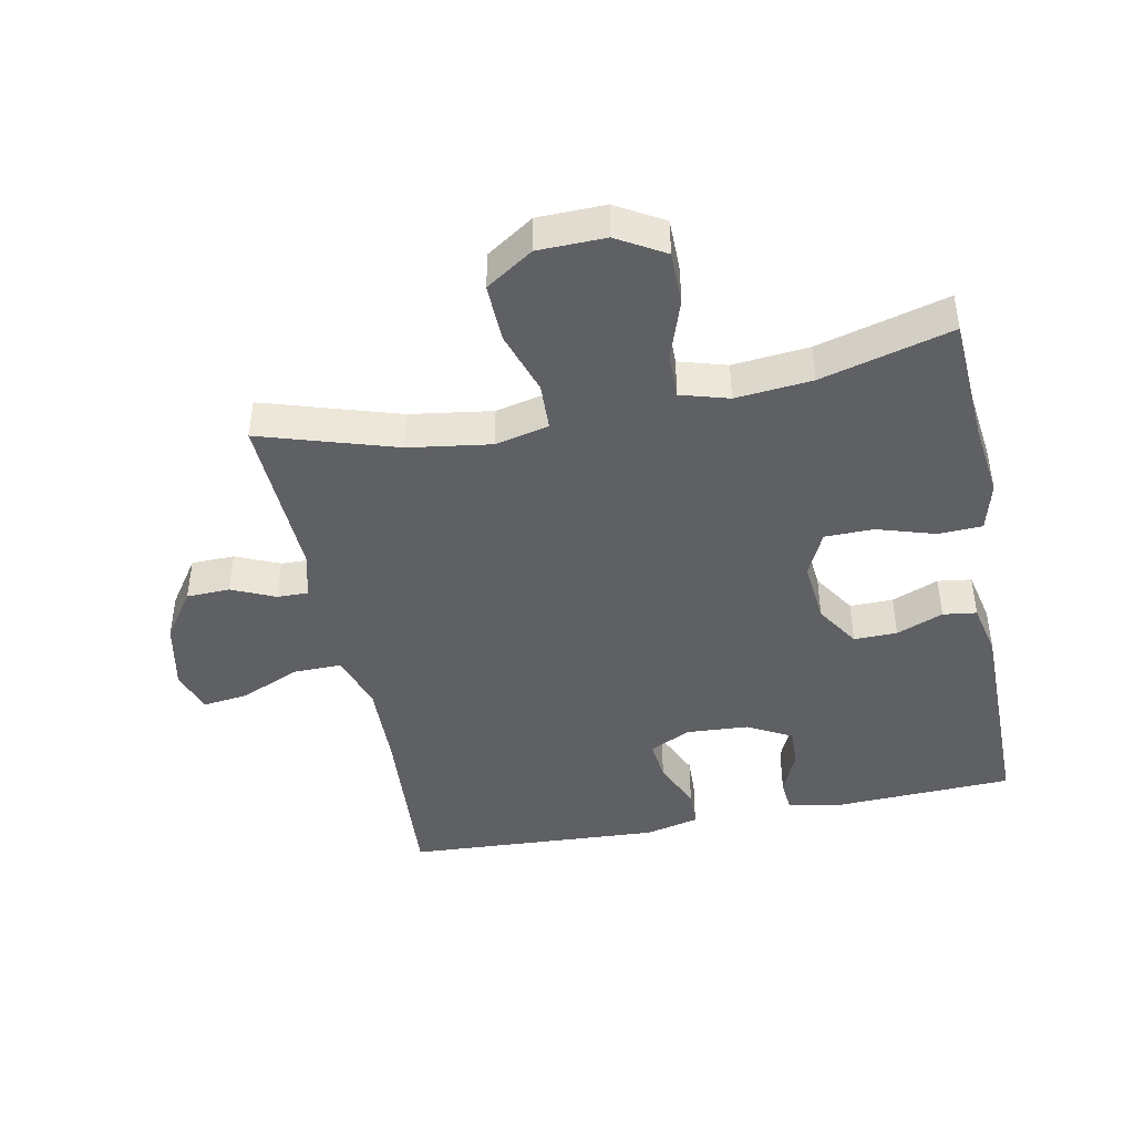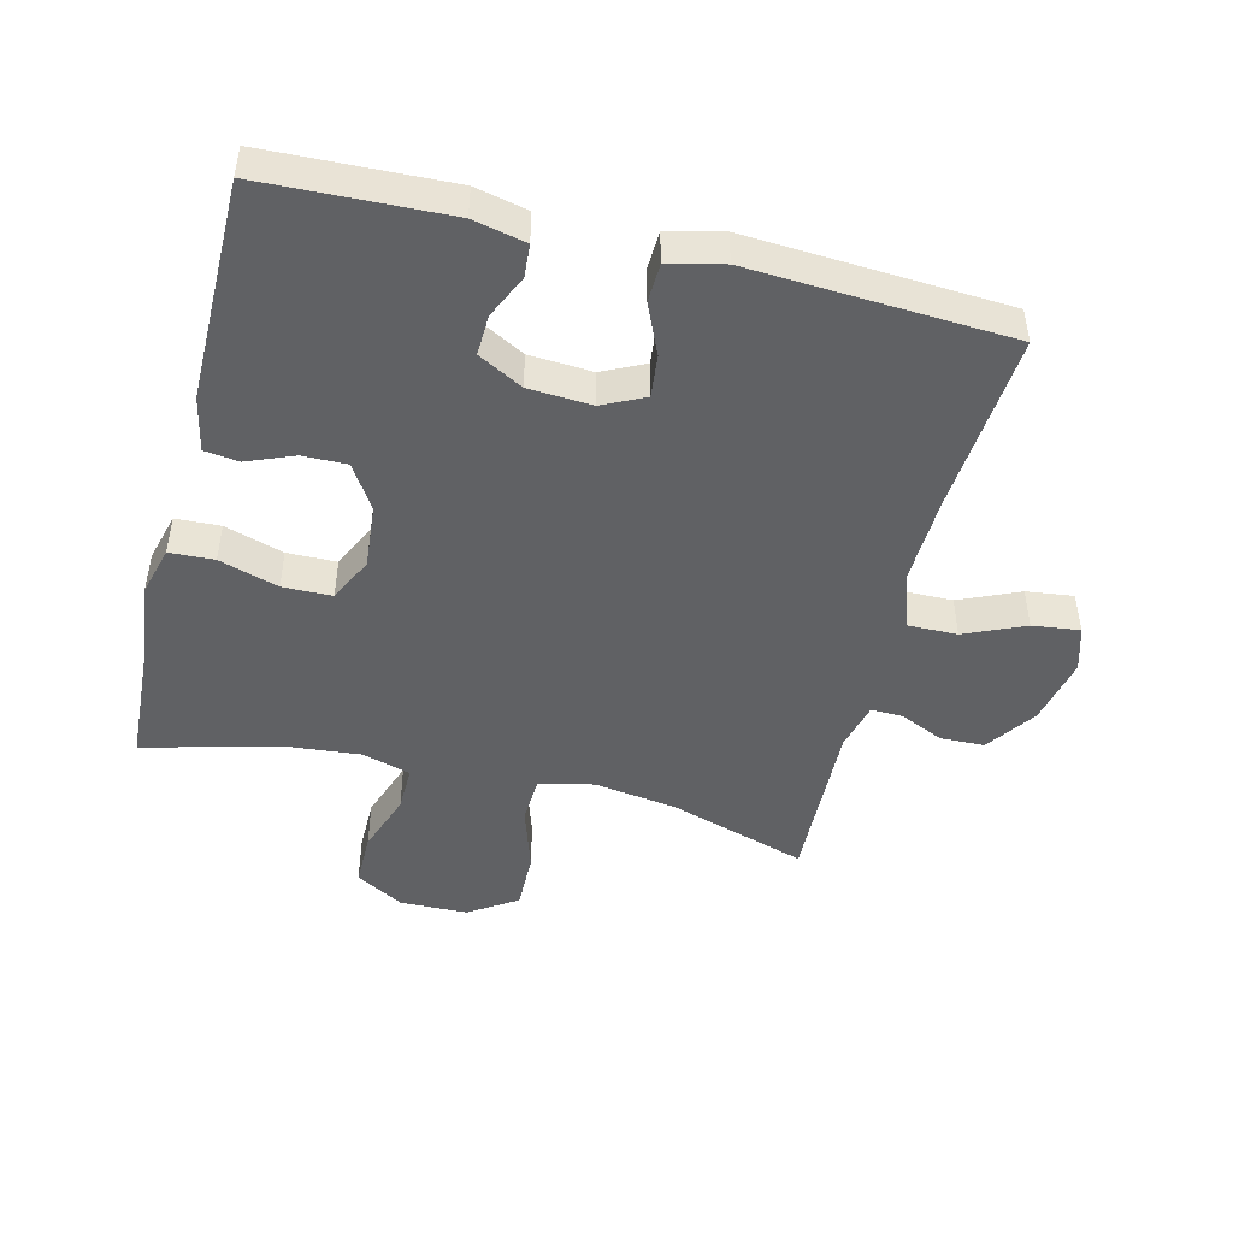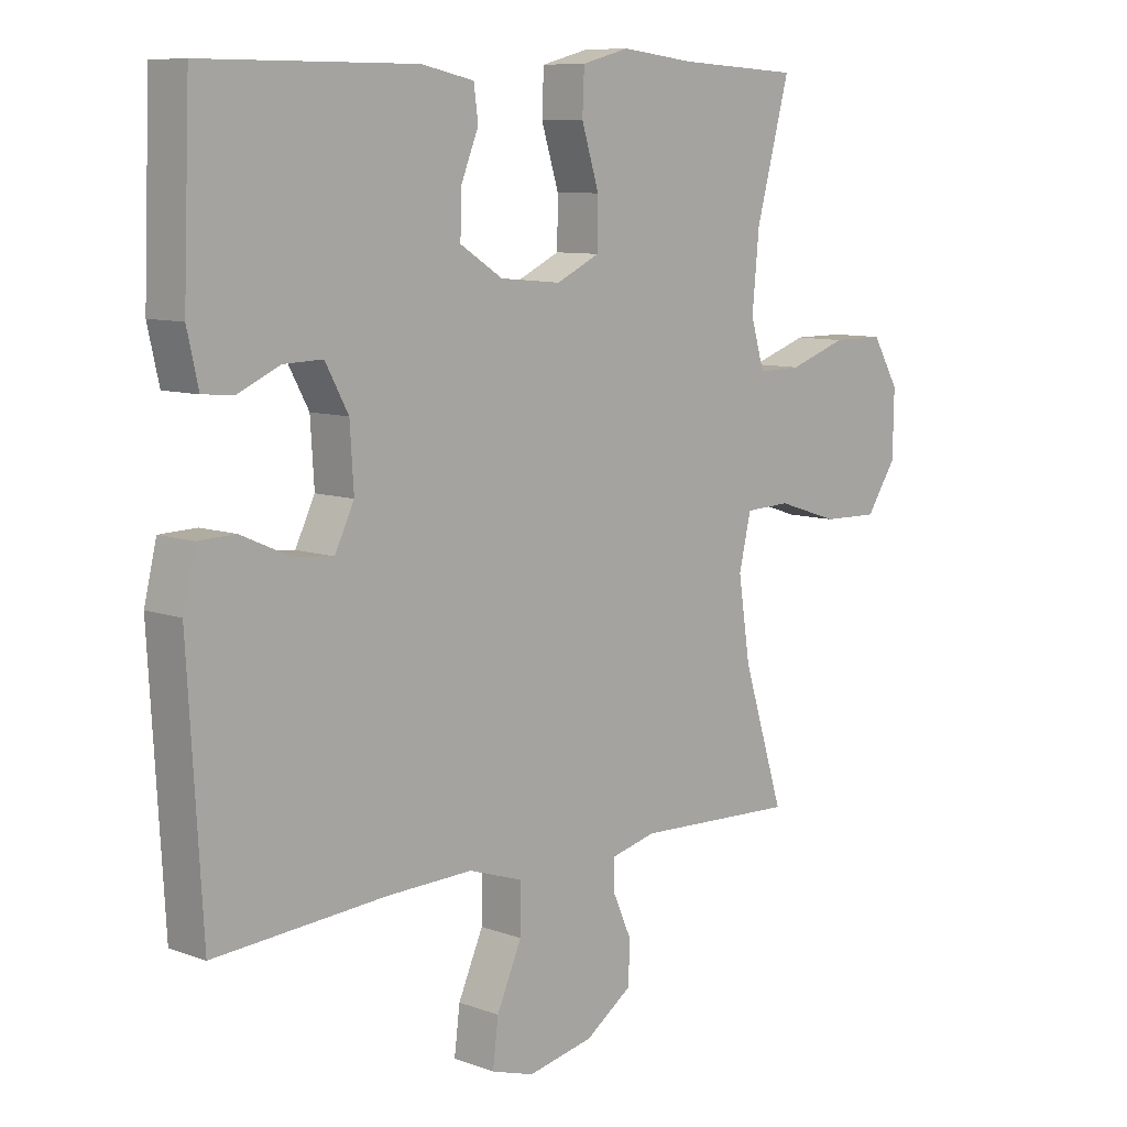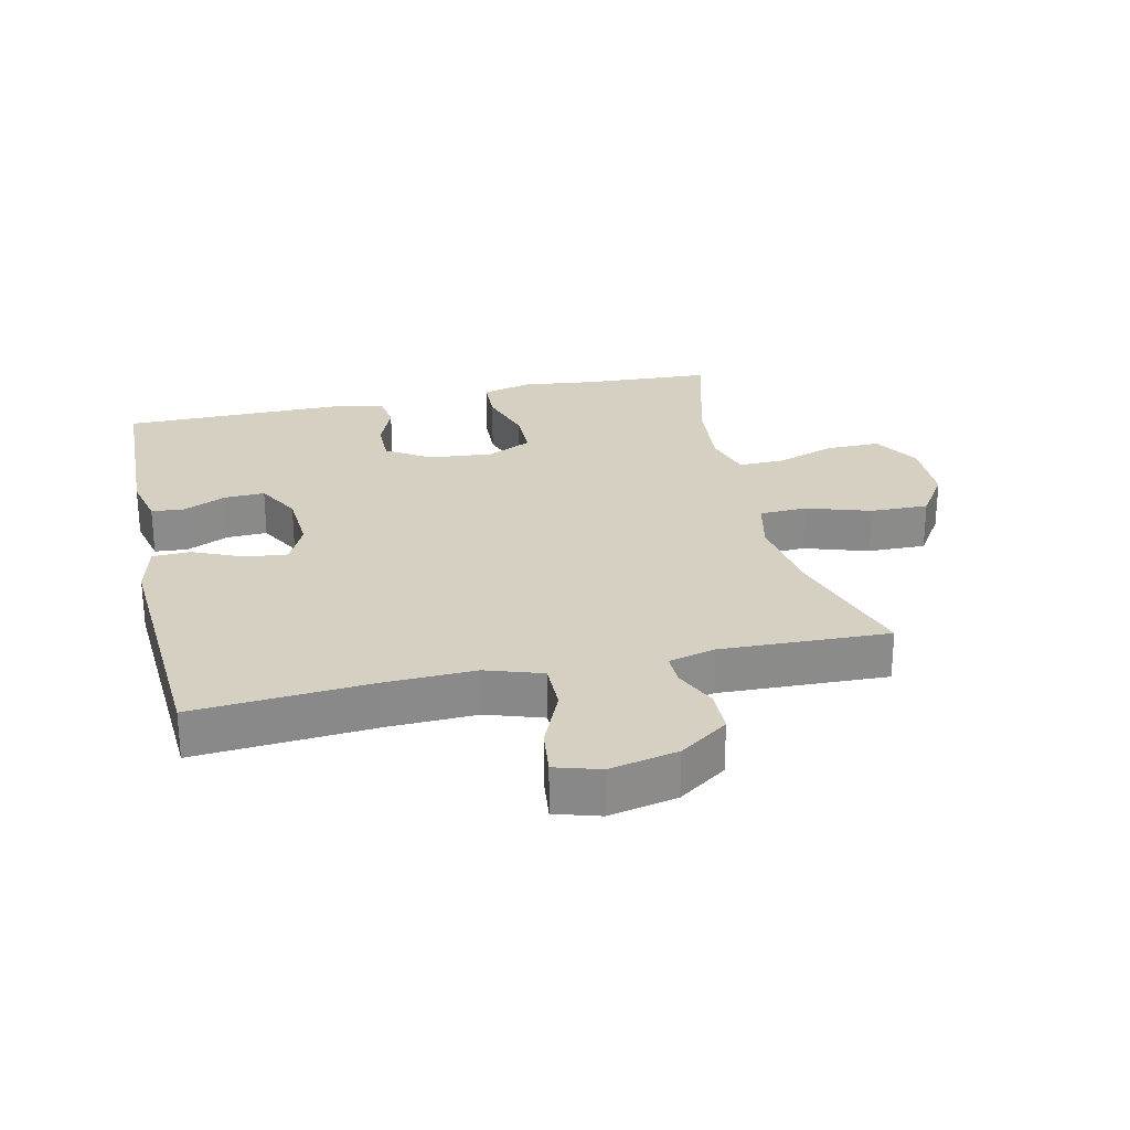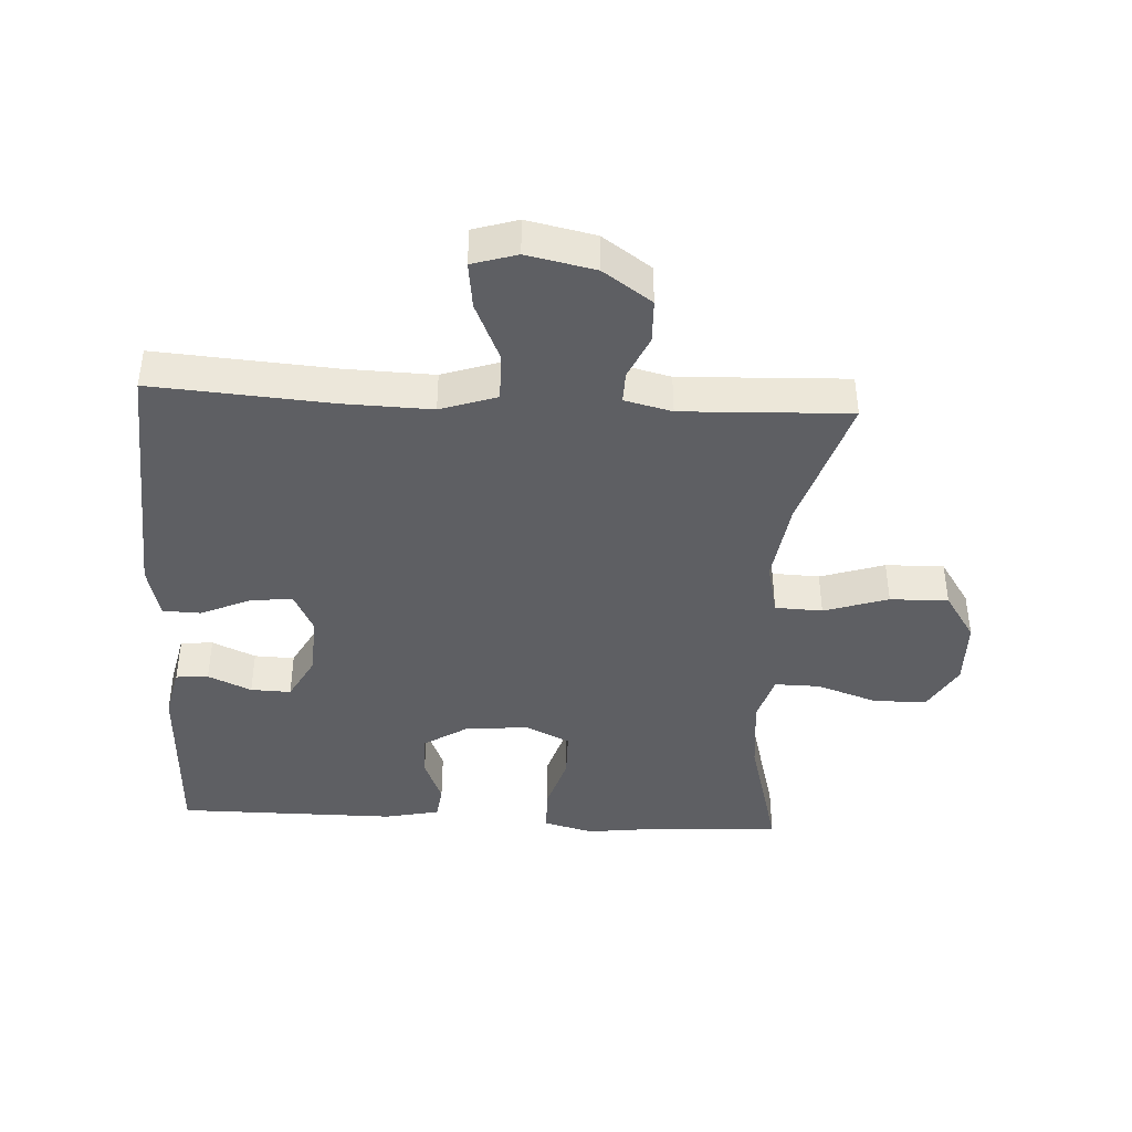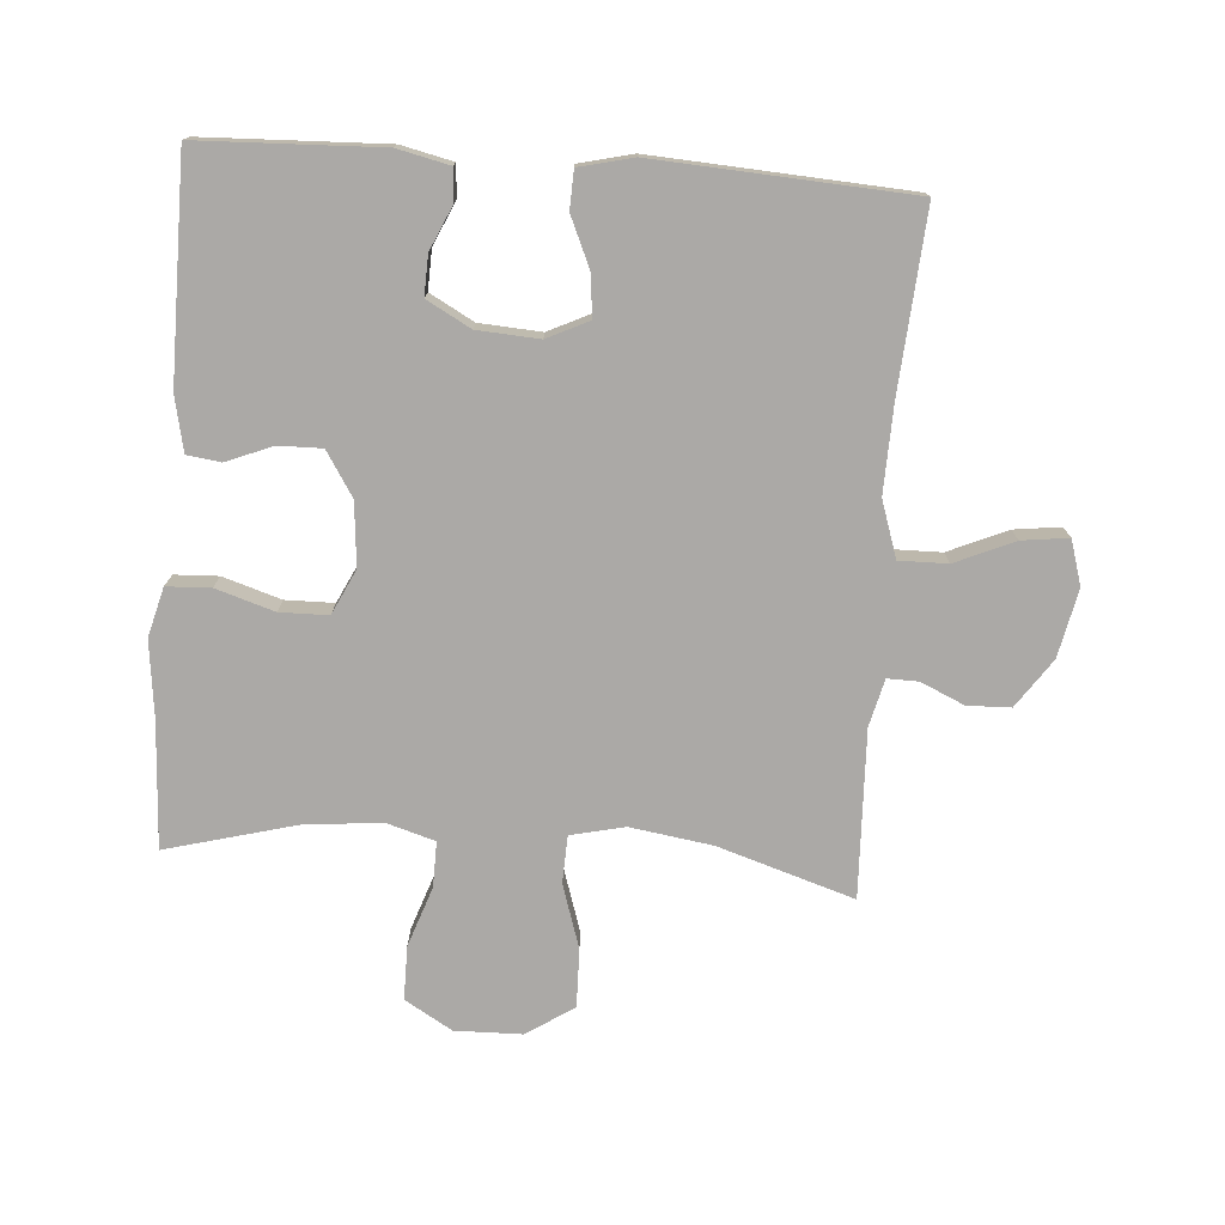
<metadata>
{"format":"obj","ext":"obj","renderer":"f3d","projection":"perspective","resolution":1024,"background":"white","views":[{"elev":-43.6,"azim":-78.6,"up":"+Y"},{"elev":-47.0,"azim":76.0,"up":"+Y"},{"elev":8.9,"azim":134.3,"up":"+Z"},{"elev":26.5,"azim":167.2,"up":"+Y"},{"elev":-41.7,"azim":176.9,"up":"+Y"},{"elev":-75.6,"azim":85.7,"up":"+Y"}]}
</metadata>
<code>
v 0.5 0.07 0.5
v 0.511 0.07 0.219
v 0.493 0.07 0.139
v 0.443 0.07 0.135
v 0.376 0.07 0.165
v 0.314 0.07 0.167
v 0.277 0.07 0.099
v 0.271 0.07 0.003
v 0.302 0.07 -0.061
v 0.367 0.07 -0.054
v 0.444 0.07 -0.02
v 0.503 0.07 -0.022
v 0.523 0.07 -0.105
v 0.5 0.07 -0.5
v 0.223 0.07 -0.48
v 0.088 0.07 -0.476
v 0.001 0.07 -0.505
v 0.002 0.07 -0.58
v 0.042 0.07 -0.671
v 0.051 0.07 -0.743
v -0.018 0.07 -0.764
v -0.123 0.07 -0.742
v -0.198 0.07 -0.69
v -0.2 0.07 -0.623
v -0.17 0.07 -0.556
v -0.169 0.07 -0.508
v -0.242 0.07 -0.49
v -0.5 0.07 -0.5
v -0.434 0.07 -0.29
v -0.415 0.07 -0.163
v -0.434 0.07 -0.08
v -0.507 0.07 -0.077
v -0.606 0.07 -0.109
v -0.696 0.07 -0.111
v -0.744 0.07 -0.038
v -0.746 0.07 0.066
v -0.703 0.07 0.139
v -0.62 0.07 0.139
v -0.527 0.07 0.107
v -0.457 0.07 0.106
v -0.435 0.07 0.18
v -0.446 0.07 0.298
v -0.5 0.07 0.5
v -0.305 0.07 0.511
v -0.188 0.07 0.525
v -0.112 0.07 0.505
v -0.109 0.07 0.437
v -0.137 0.07 0.347
v -0.136 0.07 0.272
v -0.067 0.07 0.239
v 0.031 0.07 0.248
v 0.099 0.07 0.291
v 0.098 0.07 0.358
v 0.069 0.07 0.43
v 0.076 0.07 0.482
v 0.16 0.07 0.5
v 0.5 0 0.5
v 0.511 0 0.219
v 0.493 0 0.139
v 0.443 0 0.135
v 0.376 0 0.165
v 0.314 0 0.167
v 0.277 0 0.099
v 0.271 0 0.003
v 0.302 0 -0.061
v 0.367 0 -0.054
v 0.444 0 -0.02
v 0.503 0 -0.022
v 0.523 0 -0.105
v 0.5 0 -0.5
v 0.223 0 -0.48
v 0.088 0 -0.476
v 0.001 0 -0.505
v 0.002 0 -0.58
v 0.042 0 -0.671
v 0.051 0 -0.743
v -0.018 0 -0.764
v -0.123 0 -0.742
v -0.198 0 -0.69
v -0.2 0 -0.623
v -0.17 0 -0.556
v -0.169 0 -0.508
v -0.242 0 -0.49
v -0.5 0 -0.5
v -0.434 0 -0.29
v -0.415 0 -0.163
v -0.434 0 -0.08
v -0.507 0 -0.077
v -0.606 0 -0.109
v -0.696 0 -0.111
v -0.744 0 -0.038
v -0.746 0 0.066
v -0.703 0 0.139
v -0.62 0 0.139
v -0.527 0 0.107
v -0.457 0 0.106
v -0.435 0 0.18
v -0.446 0 0.298
v -0.5 0 0.5
v -0.305 0 0.511
v -0.188 0 0.525
v -0.112 0 0.505
v -0.109 0 0.437
v -0.137 0 0.347
v -0.136 0 0.272
v -0.067 0 0.239
v 0.031 0 0.248
v 0.099 0 0.291
v 0.098 0 0.358
v 0.069 0 0.43
v 0.076 0 0.482
v 0.16 0 0.5
f 53 54 55 56
f 52 53 56 1
f 51 52 1 2
f 50 51 2
f 45 46 47 48
f 44 45 48 49
f 42 43 44 49
f 41 42 49 50
f 36 37 38 39
f 36 39 40
f 35 36 40
f 32 33 34 35
f 31 32 35 40
f 30 31 40 41
f 27 28 29
f 26 27 29 30
f 22 23 24 25
f 22 25 26
f 21 22 26
f 18 19 20 21
f 17 18 21 26
f 16 17 26 30
f 12 13 14 15
f 10 11 12 15
f 9 10 15 16
f 8 9 16 30
f 2 3 4 5
f 2 5 6
f 50 2 6
f 41 50 6 7
f 7 8 30 41
f 112 111 110 109
f 57 112 109 108
f 58 57 108 107
f 58 107 106
f 104 103 102 101
f 105 104 101 100
f 105 100 99 98
f 106 105 98 97
f 95 94 93 92
f 96 95 92
f 96 92 91
f 91 90 89 88
f 96 91 88 87
f 97 96 87 86
f 85 84 83
f 86 85 83 82
f 81 80 79 78
f 82 81 78
f 82 78 77
f 77 76 75 74
f 82 77 74 73
f 86 82 73 72
f 71 70 69 68
f 71 68 67 66
f 72 71 66 65
f 86 72 65 64
f 61 60 59 58
f 62 61 58
f 62 58 106
f 63 62 106 97
f 97 86 64 63
f 1 57 58 2
f 2 58 59 3
f 3 59 60 4
f 4 60 61 5
f 5 61 62 6
f 6 62 63 7
f 7 63 64 8
f 8 64 65 9
f 9 65 66 10
f 10 66 67 11
f 11 67 68 12
f 12 68 69 13
f 13 69 70 14
f 14 70 71 15
f 15 71 72 16
f 16 72 73 17
f 17 73 74 18
f 18 74 75 19
f 19 75 76 20
f 20 76 77 21
f 21 77 78 22
f 22 78 79 23
f 23 79 80 24
f 24 80 81 25
f 25 81 82 26
f 26 82 83 27
f 27 83 84 28
f 28 84 85 29
f 29 85 86 30
f 30 86 87 31
f 31 87 88 32
f 32 88 89 33
f 33 89 90 34
f 34 90 91 35
f 35 91 92 36
f 36 92 93 37
f 37 93 94 38
f 38 94 95 39
f 39 95 96 40
f 40 96 97 41
f 41 97 98 42
f 42 98 99 43
f 43 99 100 44
f 44 100 101 45
f 45 101 102 46
f 46 102 103 47
f 47 103 104 48
f 48 104 105 49
f 49 105 106 50
f 50 106 107 51
f 51 107 108 52
f 52 108 109 53
f 53 109 110 54
f 54 110 111 55
f 55 111 112 56
f 56 112 57 1

</code>
